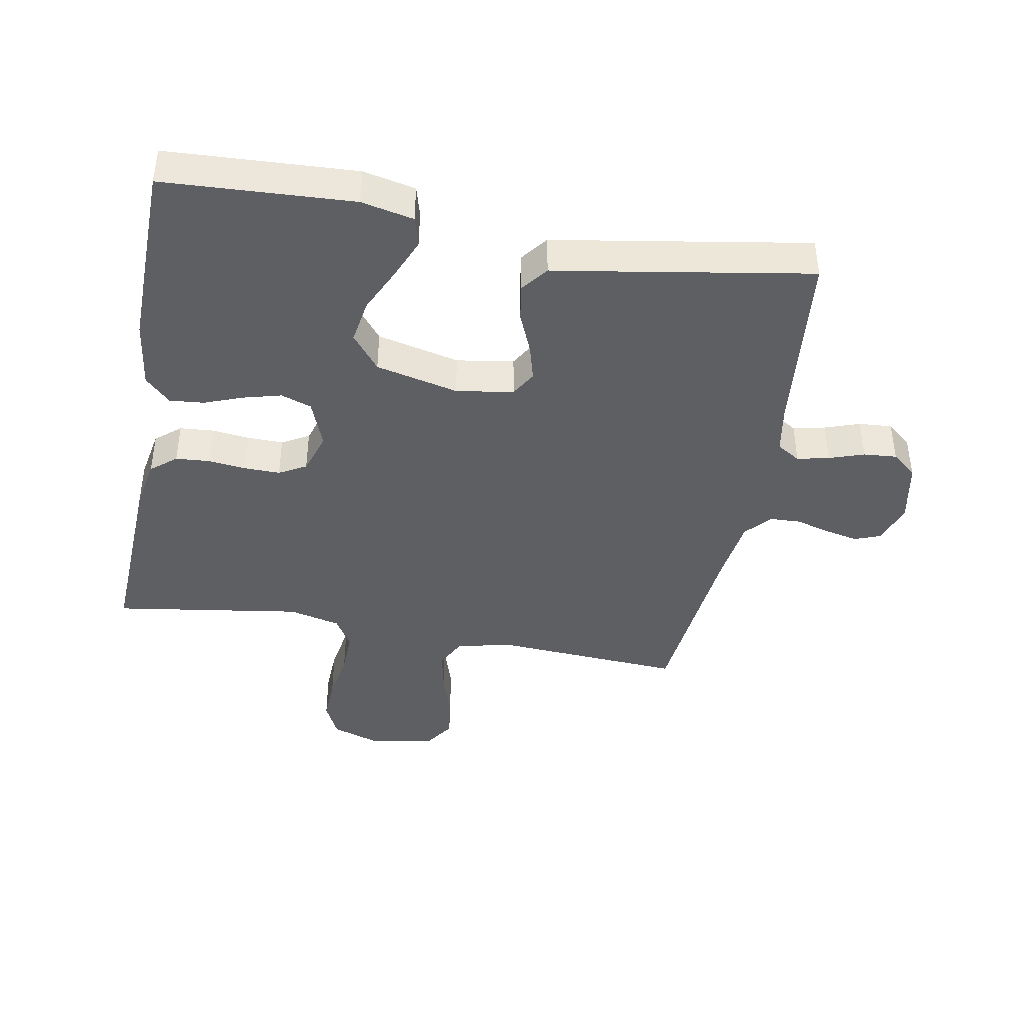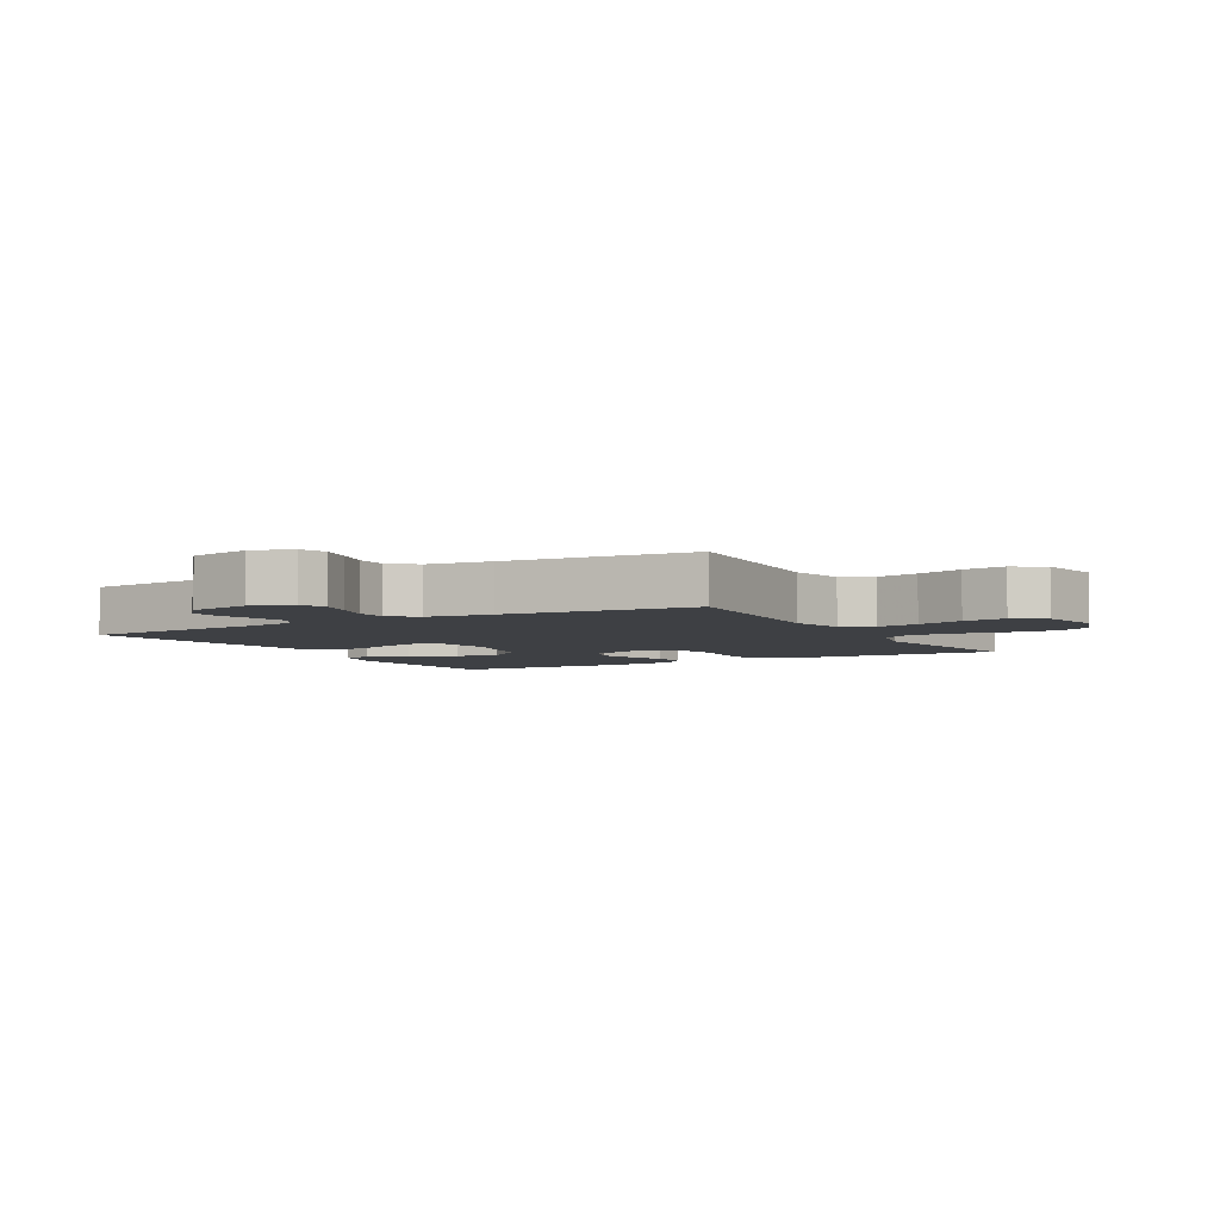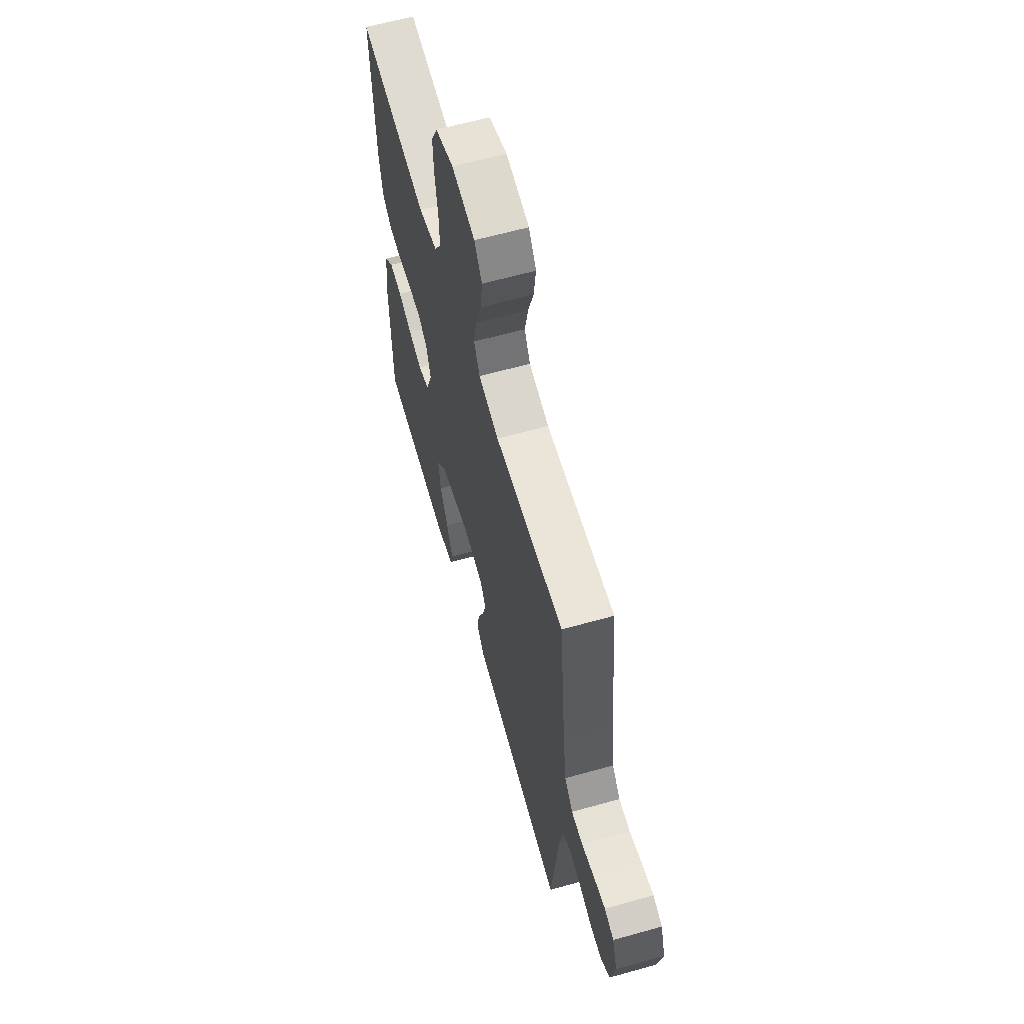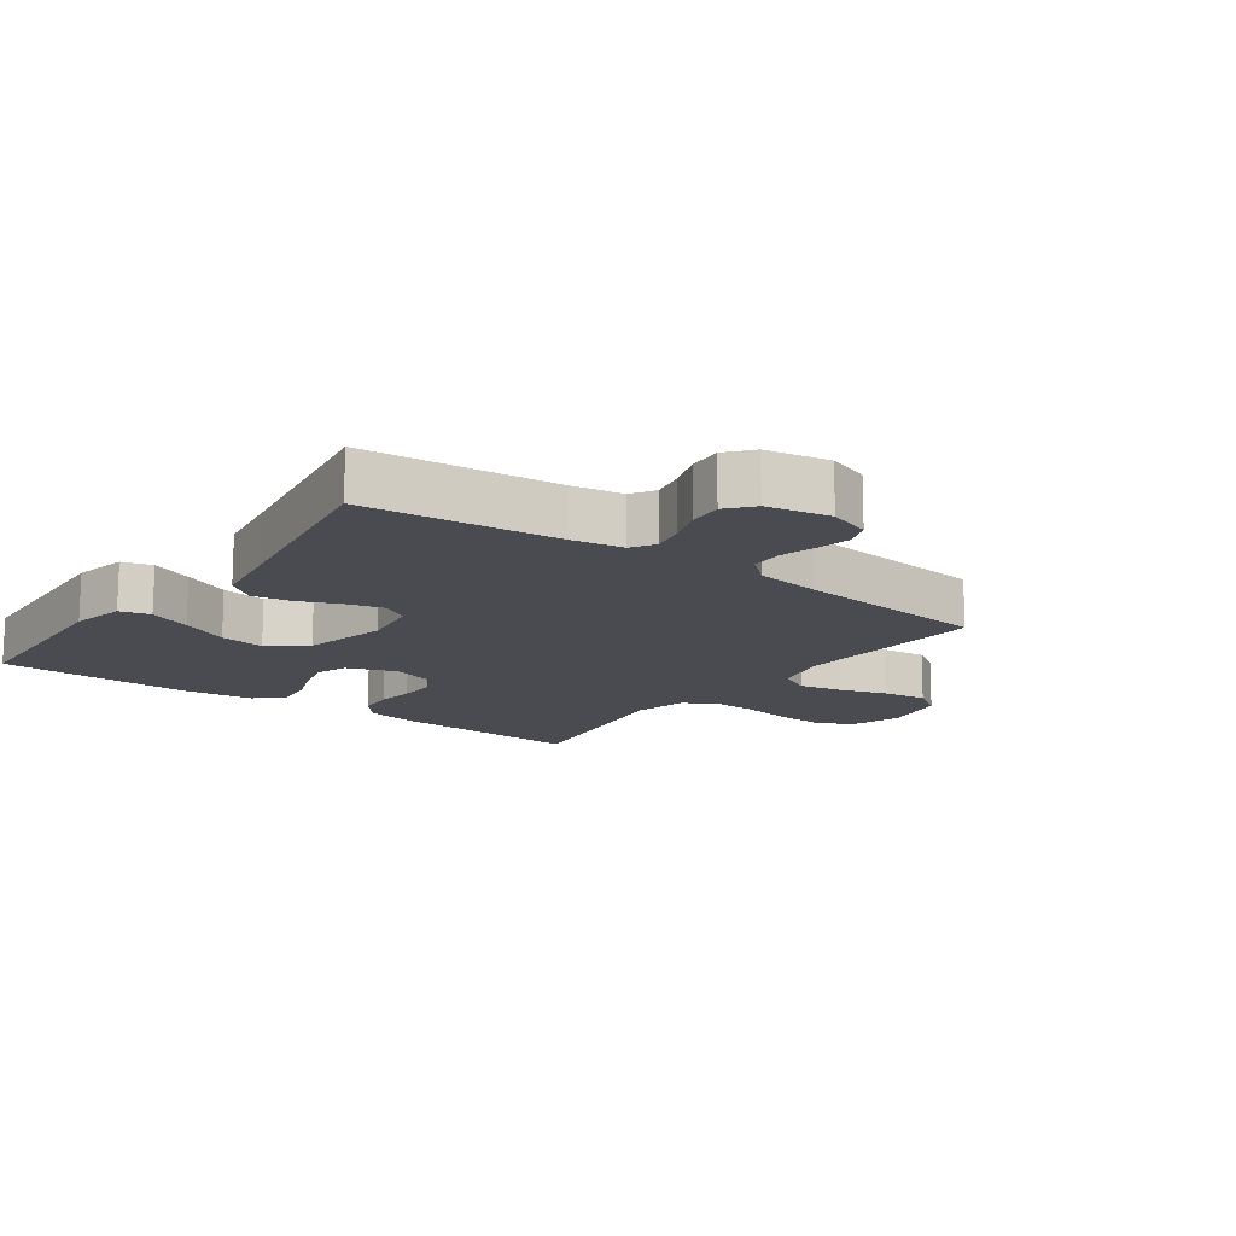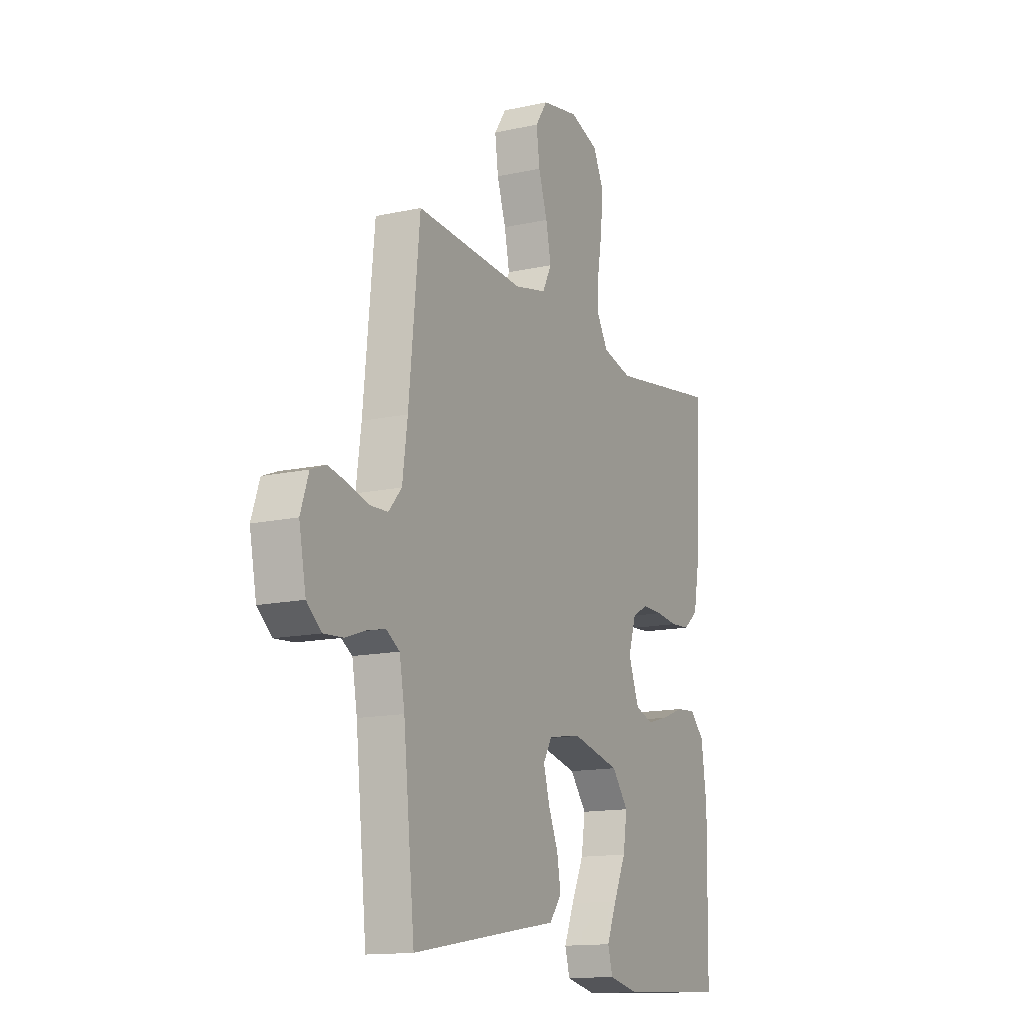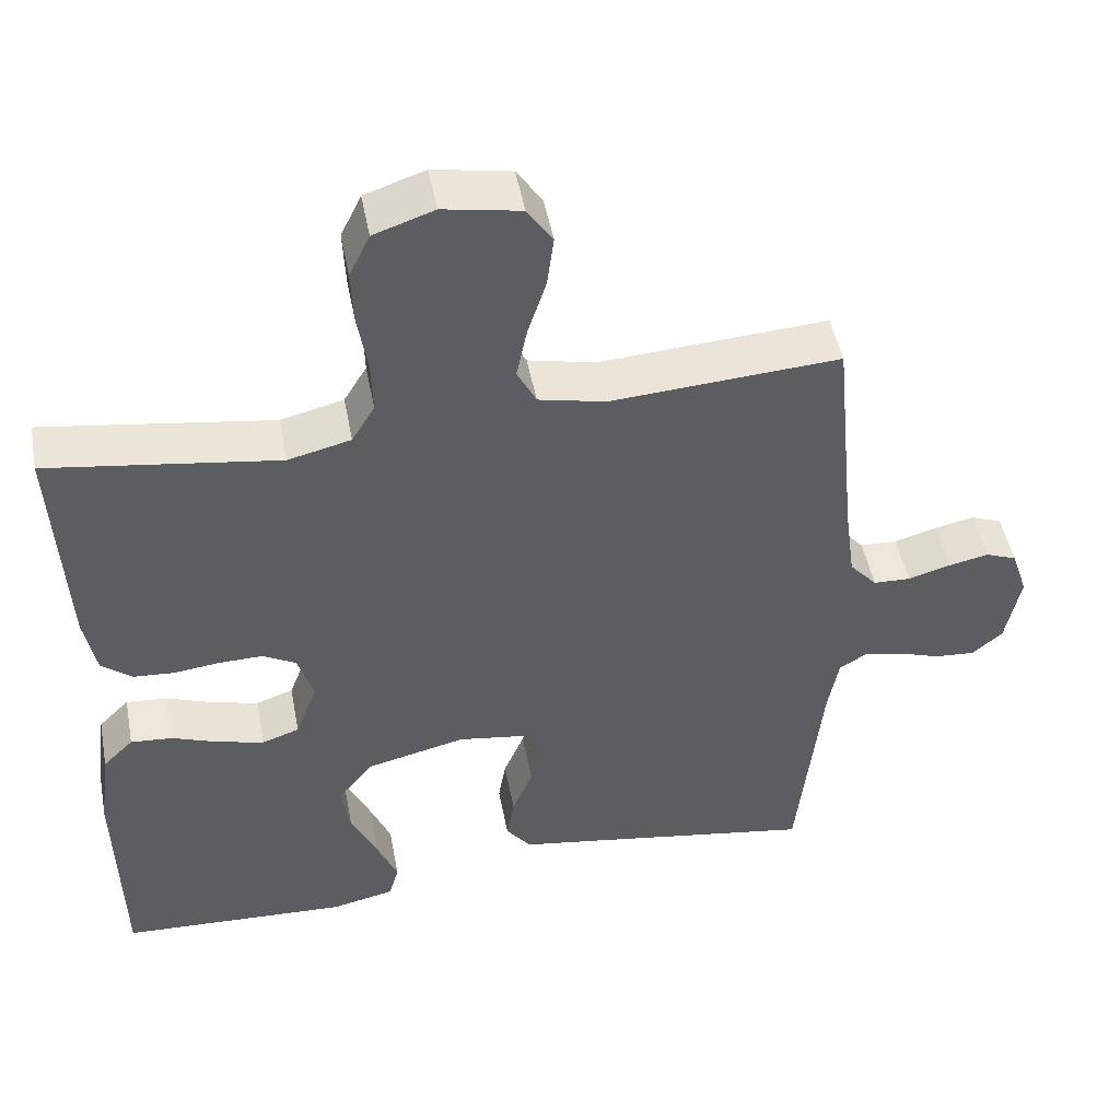
<metadata>
{"format":"obj","ext":"obj","renderer":"f3d","projection":"perspective","resolution":1024,"background":"white","views":[{"elev":-41.5,"azim":169.7,"up":"+Y"},{"elev":-4.7,"azim":-60.4,"up":"+Y"},{"elev":62.3,"azim":-105.9,"up":"+Z"},{"elev":-14.5,"azim":-126.2,"up":"+Y"},{"elev":-14.0,"azim":-63.8,"up":"+Z"},{"elev":48.7,"azim":169.2,"up":"+Z"}]}
</metadata>
<code>
v -0.5 0.07 -0.5
v -0.531 0.07 -0.2
v -0.545 0.07 -0.121
v -0.582 0.07 -0.098
v -0.633 0.07 -0.109
v -0.688 0.07 -0.128
v -0.741 0.07 -0.132
v -0.781 0.07 -0.098
v -0.8 0.07 0
v -0.778 0.07 0.065
v -0.737 0.07 0.081
v -0.685 0.07 0.07
v -0.629 0.07 0.054
v -0.58 0.07 0.056
v -0.544 0.07 0.097
v -0.53 0.07 0.2
v -0.5 0.07 0.5
v -0.2 0.07 0.481
v -0.112 0.07 0.501
v -0.087 0.07 0.55
v -0.101 0.07 0.618
v -0.125 0.07 0.692
v -0.134 0.07 0.76
v -0.101 0.07 0.809
v 0 0.07 0.828
v 0.079 0.07 0.801
v 0.106 0.07 0.745
v 0.103 0.07 0.673
v 0.09 0.07 0.595
v 0.088 0.07 0.525
v 0.118 0.07 0.475
v 0.2 0.07 0.455
v 0.5 0.07 0.5
v 0.486 0.07 0.2
v 0.471 0.07 0.119
v 0.431 0.07 0.086
v 0.377 0.07 0.082
v 0.317 0.07 0.089
v 0.26 0.07 0.09
v 0.217 0.07 0.066
v 0.196 0.07 0
v 0.225 0.07 -0.077
v 0.274 0.07 -0.094
v 0.334 0.07 -0.078
v 0.395 0.07 -0.055
v 0.45 0.07 -0.05
v 0.49 0.07 -0.09
v 0.505 0.07 -0.2
v 0.5 0.07 -0.5
v 0.2 0.07 -0.515
v 0.117 0.07 -0.497
v 0.104 0.07 -0.45
v 0.131 0.07 -0.385
v 0.165 0.07 -0.312
v 0.176 0.07 -0.242
v 0.131 0.07 -0.185
v 0 0.07 -0.154
v -0.091 0.07 -0.168
v -0.115 0.07 -0.209
v -0.099 0.07 -0.267
v -0.072 0.07 -0.331
v -0.062 0.07 -0.39
v -0.095 0.07 -0.433
v -0.2 0.07 -0.45
v -0.5 0 -0.5
v -0.531 0 -0.2
v -0.545 0 -0.121
v -0.582 0 -0.098
v -0.633 0 -0.109
v -0.688 0 -0.128
v -0.741 0 -0.132
v -0.781 0 -0.098
v -0.8 0 0
v -0.778 0 0.065
v -0.737 0 0.081
v -0.685 0 0.07
v -0.629 0 0.054
v -0.58 0 0.056
v -0.544 0 0.097
v -0.53 0 0.2
v -0.5 0 0.5
v -0.2 0 0.481
v -0.112 0 0.501
v -0.087 0 0.55
v -0.101 0 0.618
v -0.125 0 0.692
v -0.134 0 0.76
v -0.101 0 0.809
v 0 0 0.828
v 0.079 0 0.801
v 0.106 0 0.745
v 0.103 0 0.673
v 0.09 0 0.595
v 0.088 0 0.525
v 0.118 0 0.475
v 0.2 0 0.455
v 0.5 0 0.5
v 0.486 0 0.2
v 0.471 0 0.119
v 0.431 0 0.086
v 0.377 0 0.082
v 0.317 0 0.089
v 0.26 0 0.09
v 0.217 0 0.066
v 0.196 0 0
v 0.225 0 -0.077
v 0.274 0 -0.094
v 0.334 0 -0.078
v 0.395 0 -0.055
v 0.45 0 -0.05
v 0.49 0 -0.09
v 0.505 0 -0.2
v 0.5 0 -0.5
v 0.2 0 -0.515
v 0.117 0 -0.497
v 0.104 0 -0.45
v 0.131 0 -0.385
v 0.165 0 -0.312
v 0.176 0 -0.242
v 0.131 0 -0.185
v 0 0 -0.154
v -0.091 0 -0.168
v -0.115 0 -0.209
v -0.099 0 -0.267
v -0.072 0 -0.331
v -0.062 0 -0.39
v -0.095 0 -0.433
v -0.2 0 -0.45
f 61 62 63 64
f 60 61 64 1
f 59 60 1 2
f 58 59 2 3
f 57 58 3 4
f 51 52 53 54
f 49 50 51 54
f 49 54 55
f 48 49 55 56
f 44 45 46 47
f 43 44 47 48
f 42 43 48 56
f 35 36 37 38
f 35 38 39
f 32 33 34 35
f 31 32 35 39
f 30 31 39 40
f 26 27 28 29
f 26 29 30
f 25 26 30
f 21 22 23 24
f 20 21 24 25
f 16 17 18
f 15 16 18 19
f 14 15 19
f 10 11 12 13
f 8 9 10 13
f 8 13 14
f 5 6 7 8
f 4 5 8 14
f 57 4 14 19
f 41 42 56 57
f 20 25 30 40
f 40 41 57
f 19 20 40 57
f 128 127 126 125
f 65 128 125 124
f 66 65 124 123
f 67 66 123 122
f 68 67 122 121
f 118 117 116 115
f 118 115 114 113
f 119 118 113
f 120 119 113 112
f 111 110 109 108
f 112 111 108 107
f 120 112 107 106
f 102 101 100 99
f 103 102 99
f 99 98 97 96
f 103 99 96 95
f 104 103 95 94
f 93 92 91 90
f 94 93 90
f 94 90 89
f 88 87 86 85
f 89 88 85 84
f 82 81 80
f 83 82 80 79
f 83 79 78
f 77 76 75 74
f 77 74 73 72
f 78 77 72
f 72 71 70 69
f 78 72 69 68
f 83 78 68 121
f 121 120 106 105
f 104 94 89 84
f 121 105 104
f 121 104 84 83
f 1 65 66 2
f 2 66 67 3
f 3 67 68 4
f 4 68 69 5
f 5 69 70 6
f 6 70 71 7
f 7 71 72 8
f 8 72 73 9
f 9 73 74 10
f 10 74 75 11
f 11 75 76 12
f 12 76 77 13
f 13 77 78 14
f 14 78 79 15
f 15 79 80 16
f 16 80 81 17
f 17 81 82 18
f 18 82 83 19
f 19 83 84 20
f 20 84 85 21
f 21 85 86 22
f 22 86 87 23
f 23 87 88 24
f 24 88 89 25
f 25 89 90 26
f 26 90 91 27
f 27 91 92 28
f 28 92 93 29
f 29 93 94 30
f 30 94 95 31
f 31 95 96 32
f 32 96 97 33
f 33 97 98 34
f 34 98 99 35
f 35 99 100 36
f 36 100 101 37
f 37 101 102 38
f 38 102 103 39
f 39 103 104 40
f 40 104 105 41
f 41 105 106 42
f 42 106 107 43
f 43 107 108 44
f 44 108 109 45
f 45 109 110 46
f 46 110 111 47
f 47 111 112 48
f 48 112 113 49
f 49 113 114 50
f 50 114 115 51
f 51 115 116 52
f 52 116 117 53
f 53 117 118 54
f 54 118 119 55
f 55 119 120 56
f 56 120 121 57
f 57 121 122 58
f 58 122 123 59
f 59 123 124 60
f 60 124 125 61
f 61 125 126 62
f 62 126 127 63
f 63 127 128 64
f 64 128 65 1

</code>
